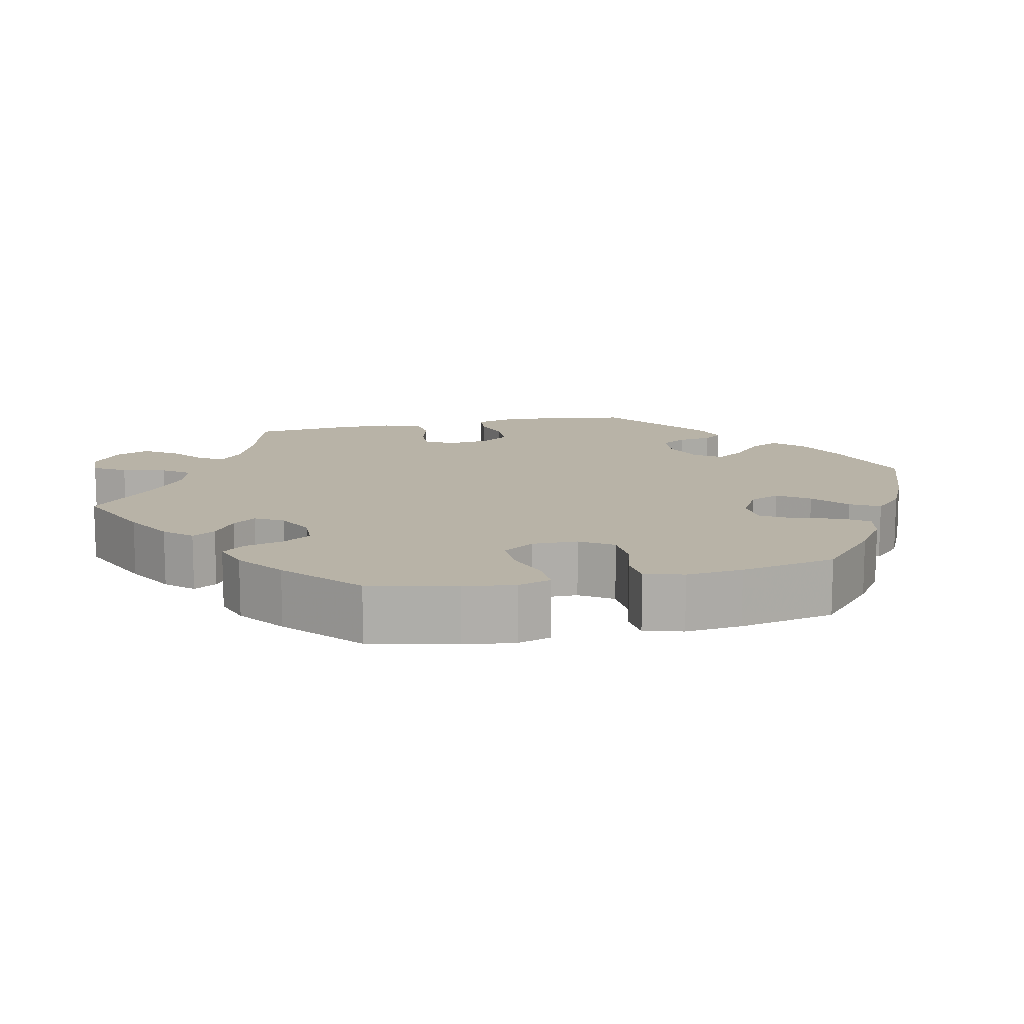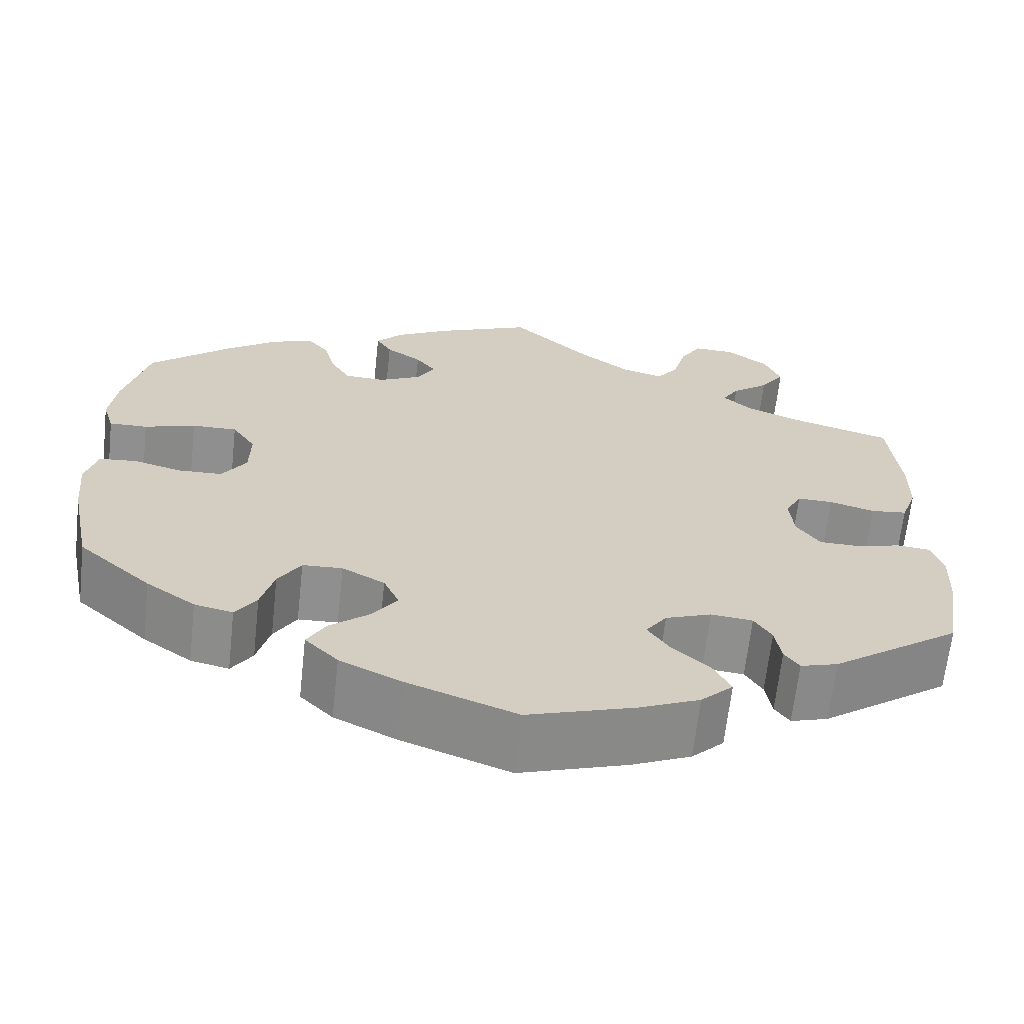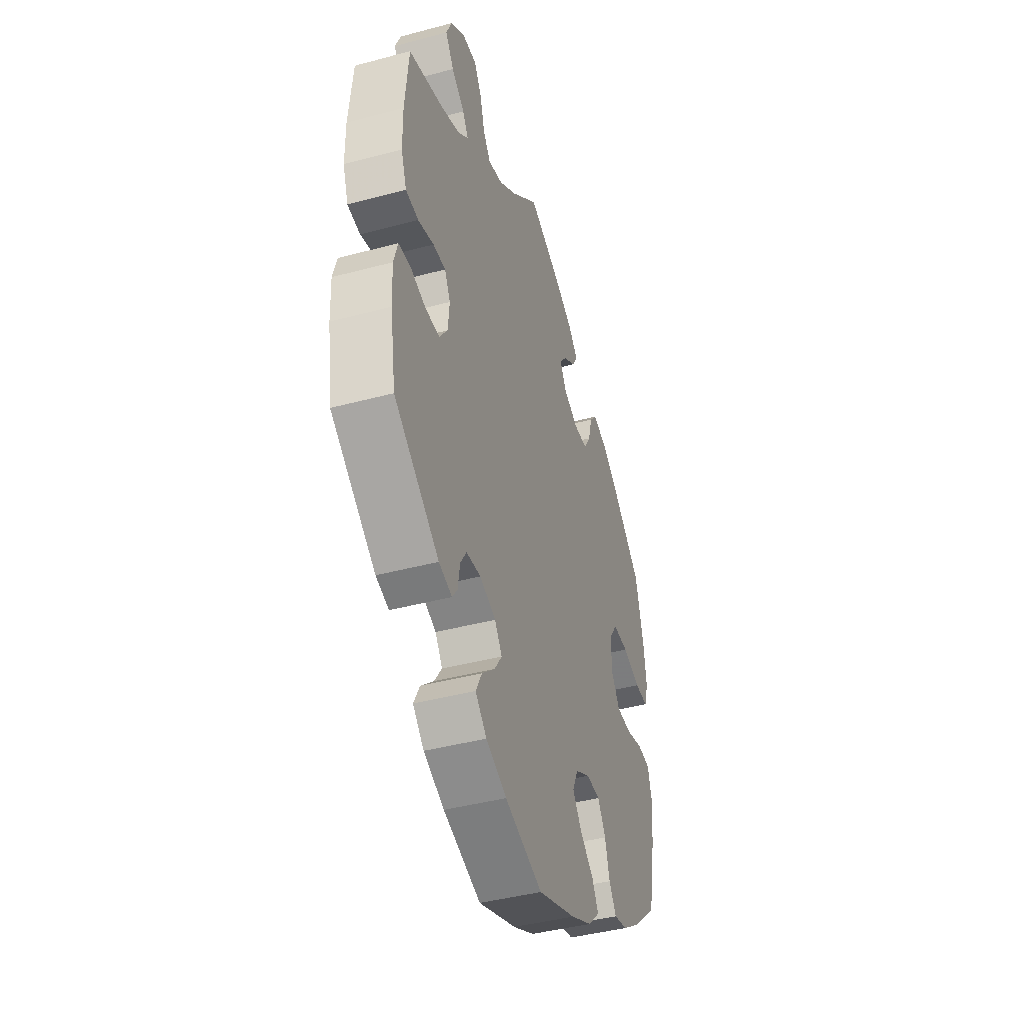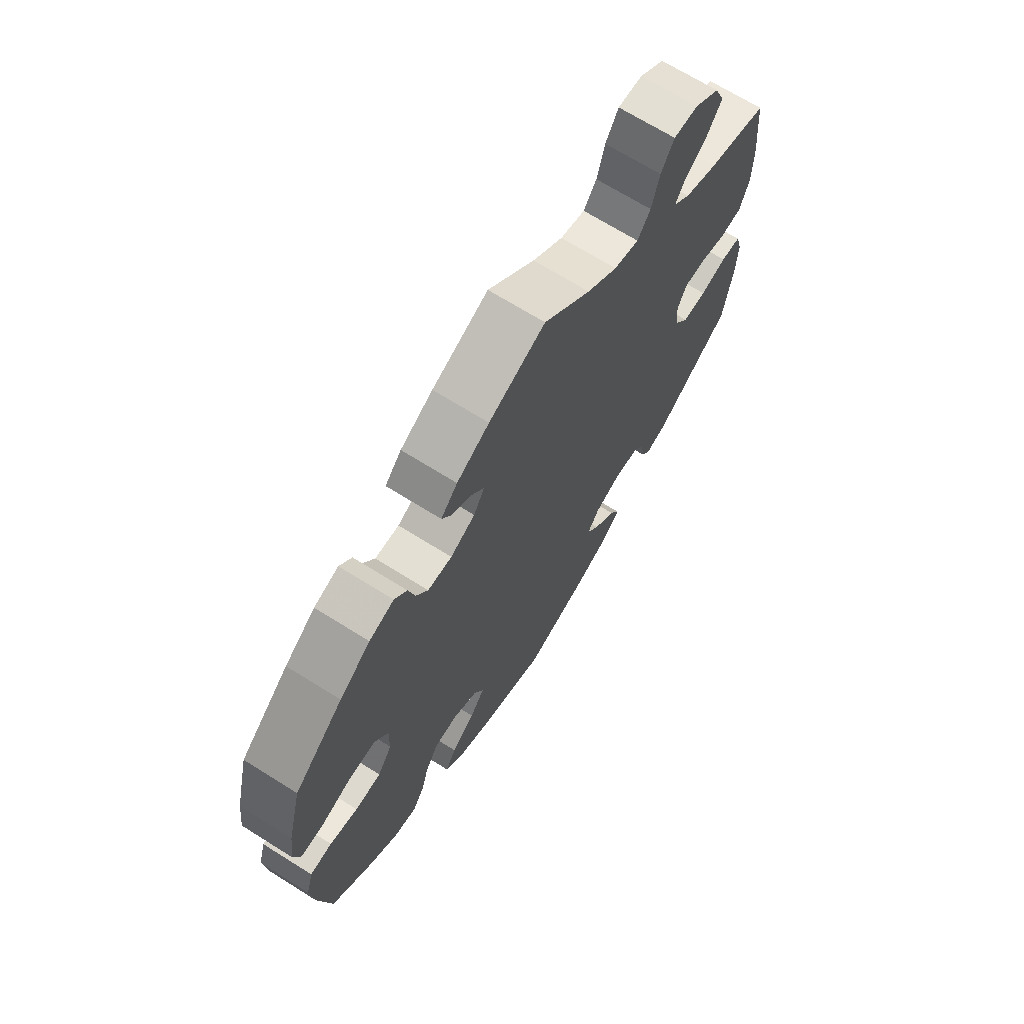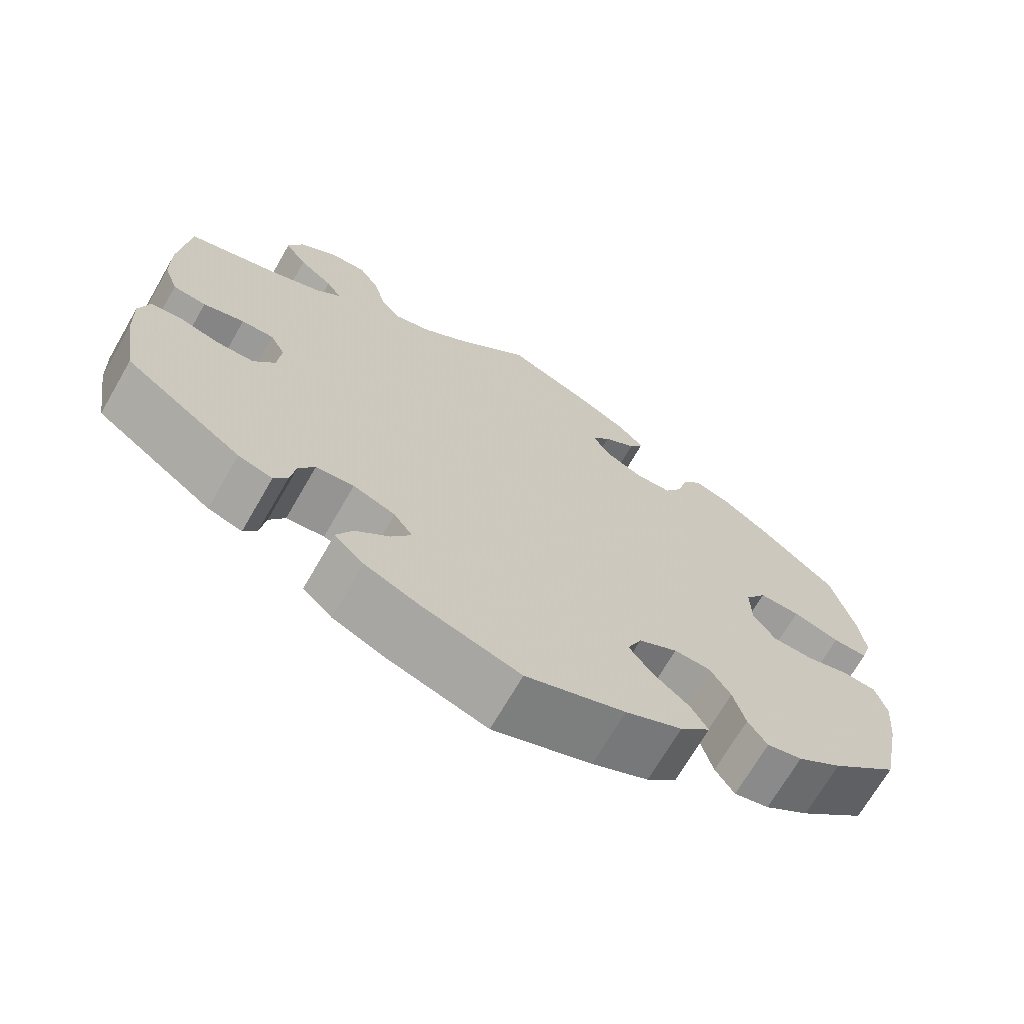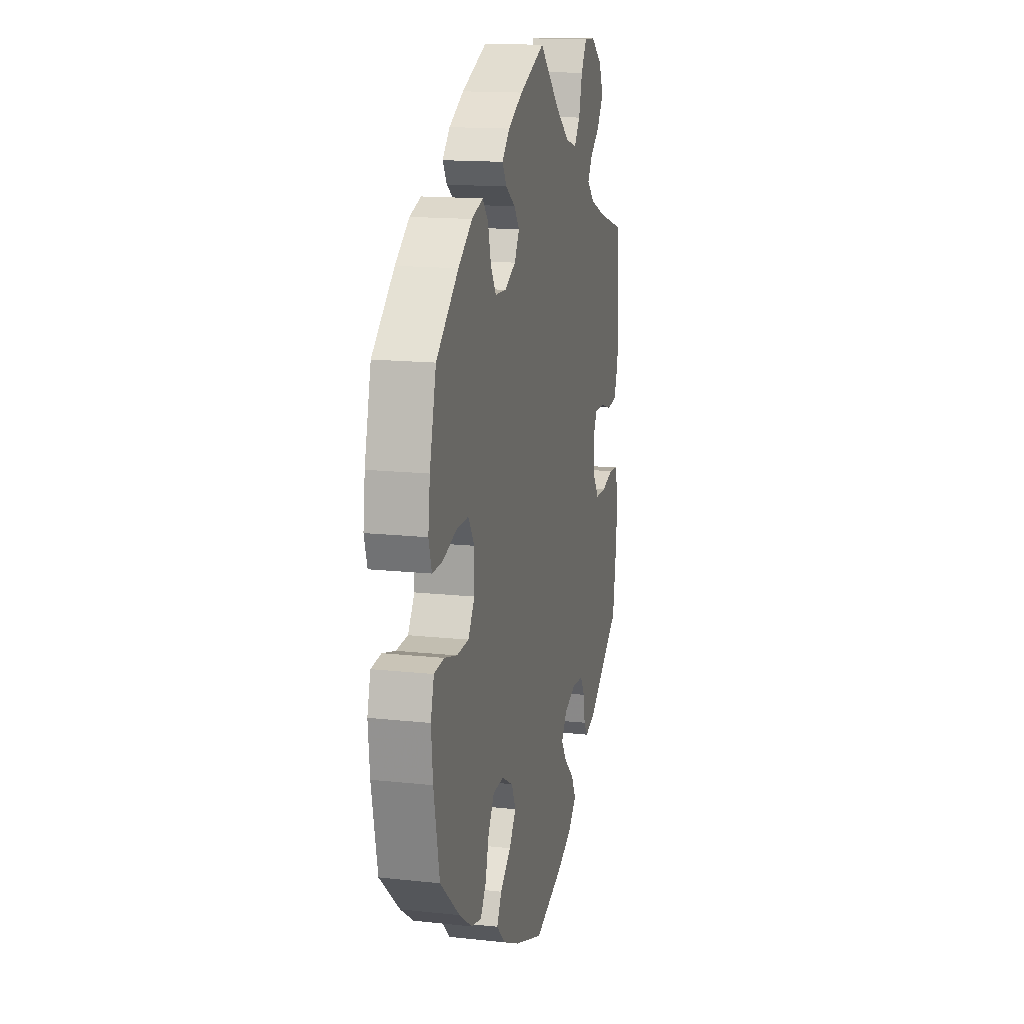
<metadata>
{"format":"obj","ext":"obj","renderer":"f3d","projection":"perspective","resolution":1024,"background":"white","views":[{"elev":12.7,"azim":77.2,"up":"+Y"},{"elev":-65.4,"azim":173.7,"up":"+Z"},{"elev":-42.6,"azim":-72.3,"up":"+Z"},{"elev":69.1,"azim":122.1,"up":"+Z"},{"elev":-69.8,"azim":-30.0,"up":"+Z"},{"elev":15.0,"azim":103.2,"up":"+Z"}]}
</metadata>
<code>
v 0.108 0.07 0.531
v 0.171 0.07 0.496
v 0.203 0.07 0.462
v 0.185 0.07 0.432
v 0.144 0.07 0.404
v 0.121 0.07 0.374
v 0.142 0.07 0.338
v 0.19 0.07 0.314
v 0.237 0.07 0.316
v 0.26 0.07 0.354
v 0.273 0.07 0.404
v 0.297 0.07 0.433
v 0.345 0.07 0.417
v 0.405 0.07 0.373
v 0.5 0.07 0.29
v 0.528 0.07 0.179
v 0.536 0.07 0.113
v 0.523 0.07 0.07
v 0.479 0.07 0.071
v 0.42 0.07 0.09
v 0.368 0.07 0.091
v 0.341 0.07 0.05
v 0.342 0.07 -0.009
v 0.37 0.07 -0.051
v 0.421 0.07 -0.053
v 0.476 0.07 -0.038
v 0.519 0.07 -0.042
v 0.533 0.07 -0.092
v 0.526 0.07 -0.165
v 0.501 0.07 -0.289
v 0.417 0.07 -0.364
v 0.361 0.07 -0.403
v 0.317 0.07 -0.413
v 0.293 0.07 -0.377
v 0.278 0.07 -0.322
v 0.252 0.07 -0.28
v 0.206 0.07 -0.278
v 0.157 0.07 -0.305
v 0.139 0.07 -0.345
v 0.168 0.07 -0.385
v 0.214 0.07 -0.423
v 0.235 0.07 -0.46
v 0.197 0.07 -0.498
v 0.126 0.07 -0.532
v 0.001 0.07 -0.578
v -0.123 0.07 -0.538
v -0.191 0.07 -0.508
v -0.228 0.07 -0.472
v -0.208 0.07 -0.433
v -0.165 0.07 -0.394
v -0.14 0.07 -0.357
v -0.164 0.07 -0.323
v -0.217 0.07 -0.303
v -0.265 0.07 -0.308
v -0.285 0.07 -0.34
v -0.292 0.07 -0.384
v -0.309 0.07 -0.408
v -0.352 0.07 -0.395
v -0.5 0.07 -0.289
v -0.518 0.07 -0.177
v -0.521 0.07 -0.11
v -0.508 0.07 -0.065
v -0.469 0.07 -0.061
v -0.418 0.07 -0.075
v -0.371 0.07 -0.074
v -0.344 0.07 -0.036
v -0.339 0.07 0.017
v -0.358 0.07 0.053
v -0.399 0.07 0.052
v -0.451 0.07 0.037
v -0.493 0.07 0.042
v -0.511 0.07 0.092
v -0.512 0.07 0.166
v -0.5 0.07 0.289
v -0.385 0.07 0.323
v -0.321 0.07 0.349
v -0.288 0.07 0.379
v -0.307 0.07 0.41
v -0.35 0.07 0.444
v -0.378 0.07 0.485
v -0.359 0.07 0.53
v -0.311 0.07 0.565
v -0.264 0.07 0.567
v -0.239 0.07 0.526
v -0.224 0.07 0.47
v -0.199 0.07 0.436
v -0.151 0.07 0.449
v -0.092 0.07 0.493
v -0.001 0.07 0.578
v 0.108 0 0.531
v 0.171 0 0.496
v 0.203 0 0.462
v 0.185 0 0.432
v 0.144 0 0.404
v 0.121 0 0.374
v 0.142 0 0.338
v 0.19 0 0.314
v 0.237 0 0.316
v 0.26 0 0.354
v 0.273 0 0.404
v 0.297 0 0.433
v 0.345 0 0.417
v 0.405 0 0.373
v 0.5 0 0.29
v 0.528 0 0.179
v 0.536 0 0.113
v 0.523 0 0.07
v 0.479 0 0.071
v 0.42 0 0.09
v 0.368 0 0.091
v 0.341 0 0.05
v 0.342 0 -0.009
v 0.37 0 -0.051
v 0.421 0 -0.053
v 0.476 0 -0.038
v 0.519 0 -0.042
v 0.533 0 -0.092
v 0.526 0 -0.165
v 0.501 0 -0.289
v 0.417 0 -0.364
v 0.361 0 -0.403
v 0.317 0 -0.413
v 0.293 0 -0.377
v 0.278 0 -0.322
v 0.252 0 -0.28
v 0.206 0 -0.278
v 0.157 0 -0.305
v 0.139 0 -0.345
v 0.168 0 -0.385
v 0.214 0 -0.423
v 0.235 0 -0.46
v 0.197 0 -0.498
v 0.126 0 -0.532
v 0.001 0 -0.578
v -0.123 0 -0.538
v -0.191 0 -0.508
v -0.228 0 -0.472
v -0.208 0 -0.433
v -0.165 0 -0.394
v -0.14 0 -0.357
v -0.164 0 -0.323
v -0.217 0 -0.303
v -0.265 0 -0.308
v -0.285 0 -0.34
v -0.292 0 -0.384
v -0.309 0 -0.408
v -0.352 0 -0.395
v -0.5 0 -0.289
v -0.518 0 -0.177
v -0.521 0 -0.11
v -0.508 0 -0.065
v -0.469 0 -0.061
v -0.418 0 -0.075
v -0.371 0 -0.074
v -0.344 0 -0.036
v -0.339 0 0.017
v -0.358 0 0.053
v -0.399 0 0.052
v -0.451 0 0.037
v -0.493 0 0.042
v -0.511 0 0.092
v -0.512 0 0.166
v -0.5 0 0.289
v -0.385 0 0.323
v -0.321 0 0.349
v -0.288 0 0.379
v -0.307 0 0.41
v -0.35 0 0.444
v -0.378 0 0.485
v -0.359 0 0.53
v -0.311 0 0.565
v -0.264 0 0.567
v -0.239 0 0.526
v -0.224 0 0.47
v -0.199 0 0.436
v -0.151 0 0.449
v -0.092 0 0.493
v -0.001 0 0.578
f 88 89 1 2
f 87 88 2 3
f 86 87 3 4
f 82 83 84 85
f 82 85 86
f 81 82 86
f 78 79 80 81
f 77 78 81 86
f 76 77 86 4
f 72 73 74 75
f 69 70 71 72
f 68 69 72 75
f 67 68 75 76
f 61 62 63 64
f 61 64 65
f 60 61 65
f 59 60 65
f 58 59 65 66
f 55 56 57 58
f 54 55 58 66
f 47 48 49 50
f 47 50 51
f 46 47 51
f 45 46 51
f 44 45 51
f 43 44 51 52
f 40 41 42 43
f 39 40 43 52
f 32 33 34 35
f 32 35 36
f 31 32 36
f 30 31 36
f 29 30 36 37
f 25 26 27 28
f 24 25 28 29
f 17 18 19 20
f 17 20 21
f 16 17 21
f 15 16 21
f 14 15 21
f 13 14 21 22
f 10 11 12 13
f 9 10 13 22
f 76 4 5
f 67 76 5 6
f 53 54 66 67
f 38 39 52 53
f 37 38 53 67
f 24 29 37 67
f 23 24 67
f 8 9 22 23
f 7 8 23 67
f 6 7 67
f 91 90 178 177
f 92 91 177 176
f 93 92 176 175
f 174 173 172 171
f 175 174 171
f 175 171 170
f 170 169 168 167
f 175 170 167 166
f 93 175 166 165
f 164 163 162 161
f 161 160 159 158
f 164 161 158 157
f 165 164 157 156
f 153 152 151 150
f 154 153 150
f 154 150 149
f 154 149 148
f 155 154 148 147
f 147 146 145 144
f 155 147 144 143
f 139 138 137 136
f 140 139 136
f 140 136 135
f 140 135 134
f 140 134 133
f 141 140 133 132
f 132 131 130 129
f 141 132 129 128
f 124 123 122 121
f 125 124 121
f 125 121 120
f 125 120 119
f 126 125 119 118
f 117 116 115 114
f 118 117 114 113
f 109 108 107 106
f 110 109 106
f 110 106 105
f 110 105 104
f 110 104 103
f 111 110 103 102
f 102 101 100 99
f 111 102 99 98
f 94 93 165
f 95 94 165 156
f 156 155 143 142
f 142 141 128 127
f 156 142 127 126
f 156 126 118 113
f 156 113 112
f 112 111 98 97
f 156 112 97 96
f 156 96 95
f 1 90 91 2
f 2 91 92 3
f 3 92 93 4
f 4 93 94 5
f 5 94 95 6
f 6 95 96 7
f 7 96 97 8
f 8 97 98 9
f 9 98 99 10
f 10 99 100 11
f 11 100 101 12
f 12 101 102 13
f 13 102 103 14
f 14 103 104 15
f 15 104 105 16
f 16 105 106 17
f 17 106 107 18
f 18 107 108 19
f 19 108 109 20
f 20 109 110 21
f 21 110 111 22
f 22 111 112 23
f 23 112 113 24
f 24 113 114 25
f 25 114 115 26
f 26 115 116 27
f 27 116 117 28
f 28 117 118 29
f 29 118 119 30
f 30 119 120 31
f 31 120 121 32
f 32 121 122 33
f 33 122 123 34
f 34 123 124 35
f 35 124 125 36
f 36 125 126 37
f 37 126 127 38
f 38 127 128 39
f 39 128 129 40
f 40 129 130 41
f 41 130 131 42
f 42 131 132 43
f 43 132 133 44
f 44 133 134 45
f 45 134 135 46
f 46 135 136 47
f 47 136 137 48
f 48 137 138 49
f 49 138 139 50
f 50 139 140 51
f 51 140 141 52
f 52 141 142 53
f 53 142 143 54
f 54 143 144 55
f 55 144 145 56
f 56 145 146 57
f 57 146 147 58
f 58 147 148 59
f 59 148 149 60
f 60 149 150 61
f 61 150 151 62
f 62 151 152 63
f 63 152 153 64
f 64 153 154 65
f 65 154 155 66
f 66 155 156 67
f 67 156 157 68
f 68 157 158 69
f 69 158 159 70
f 70 159 160 71
f 71 160 161 72
f 72 161 162 73
f 73 162 163 74
f 74 163 164 75
f 75 164 165 76
f 76 165 166 77
f 77 166 167 78
f 78 167 168 79
f 79 168 169 80
f 80 169 170 81
f 81 170 171 82
f 82 171 172 83
f 83 172 173 84
f 84 173 174 85
f 85 174 175 86
f 86 175 176 87
f 87 176 177 88
f 88 177 178 89
f 89 178 90 1

</code>
